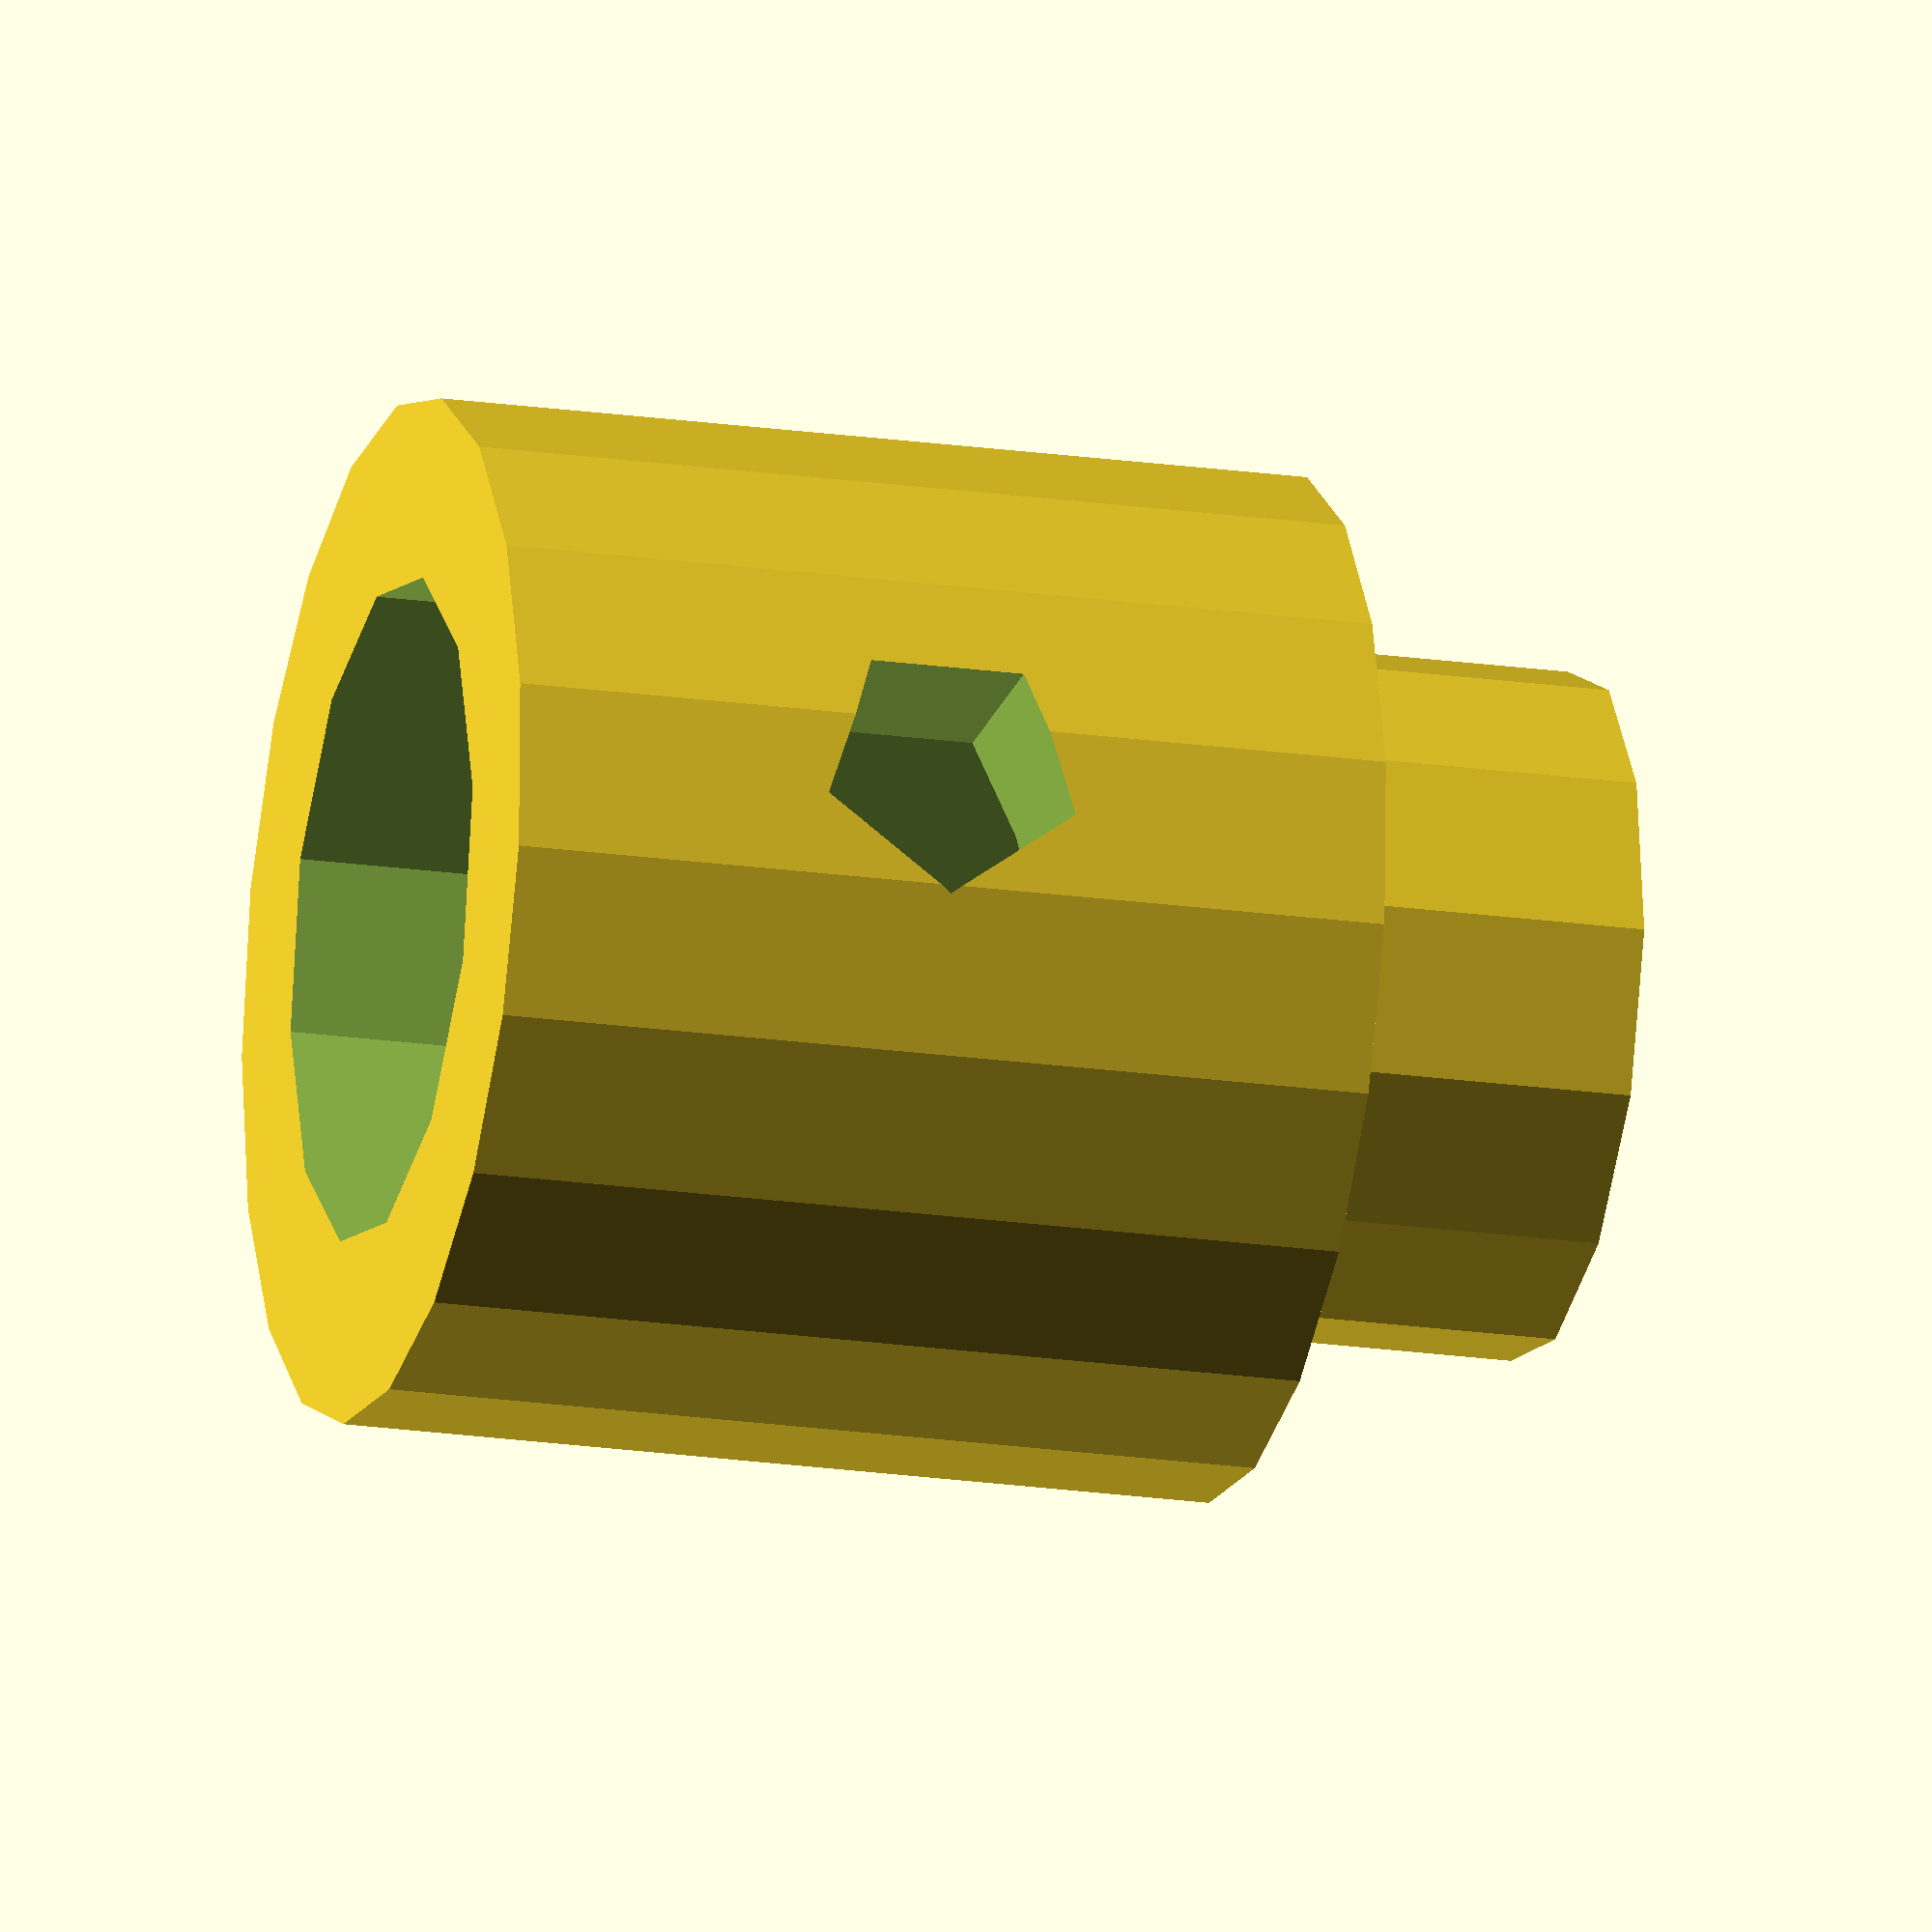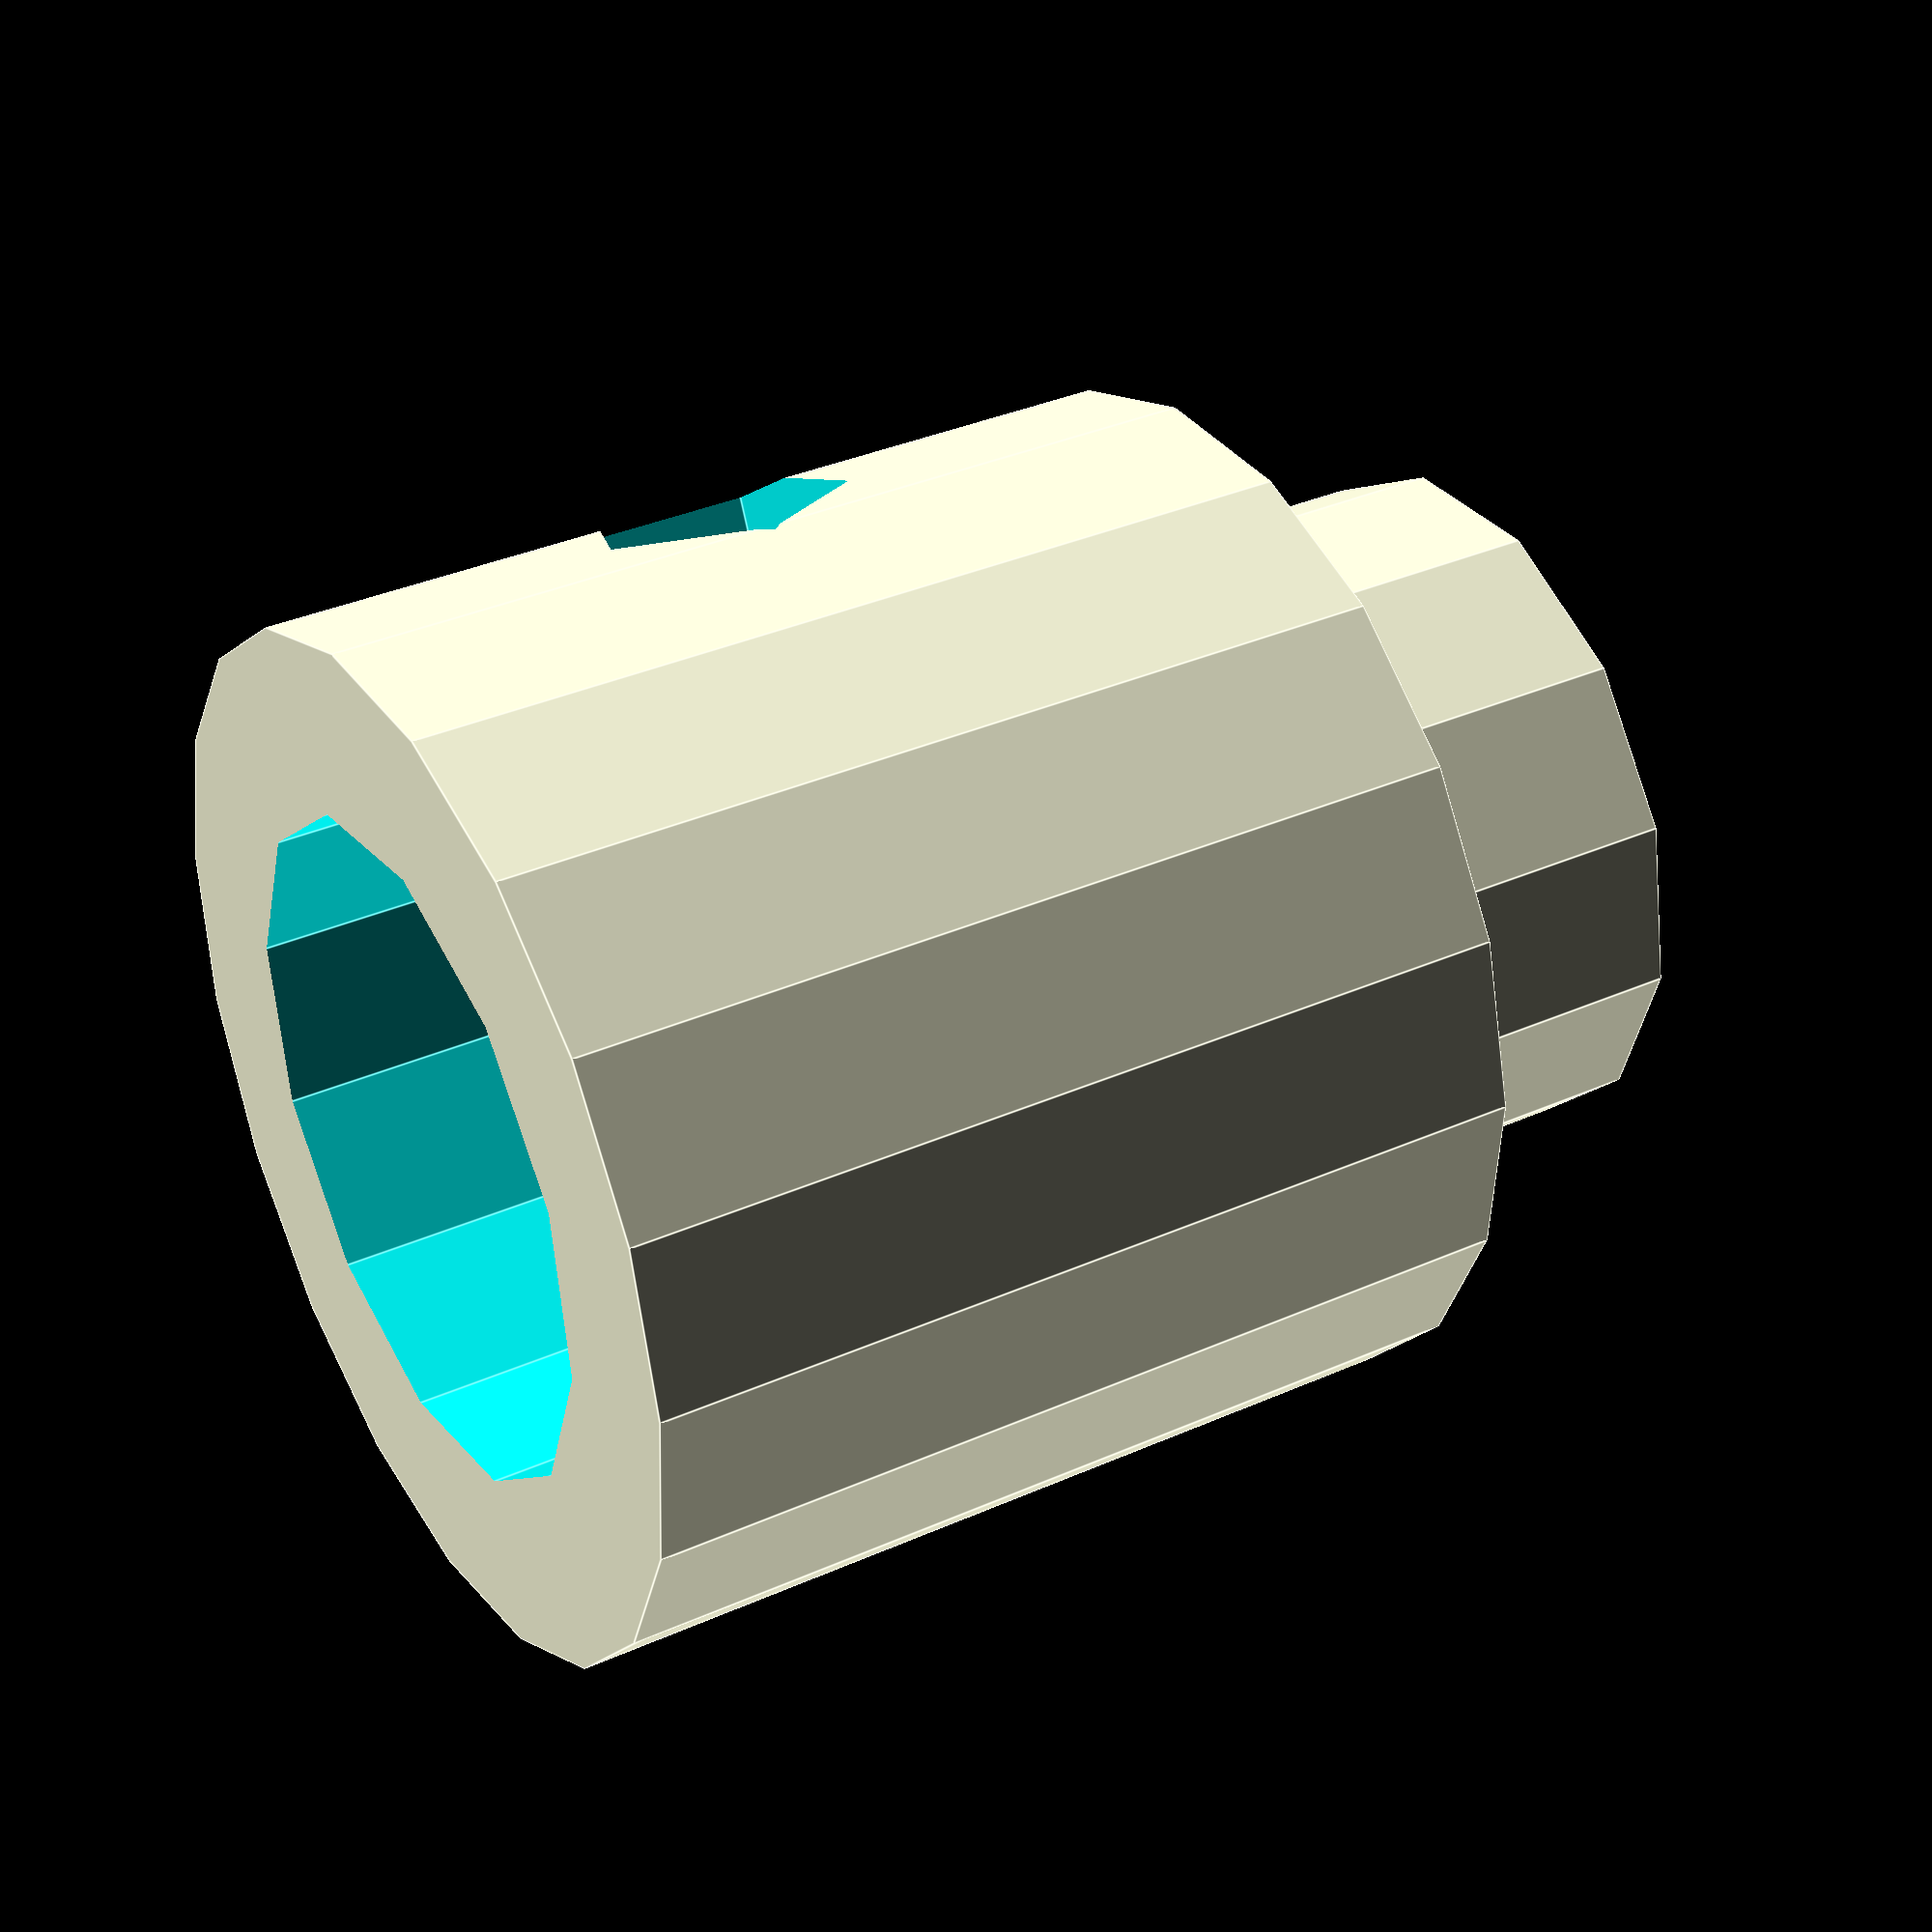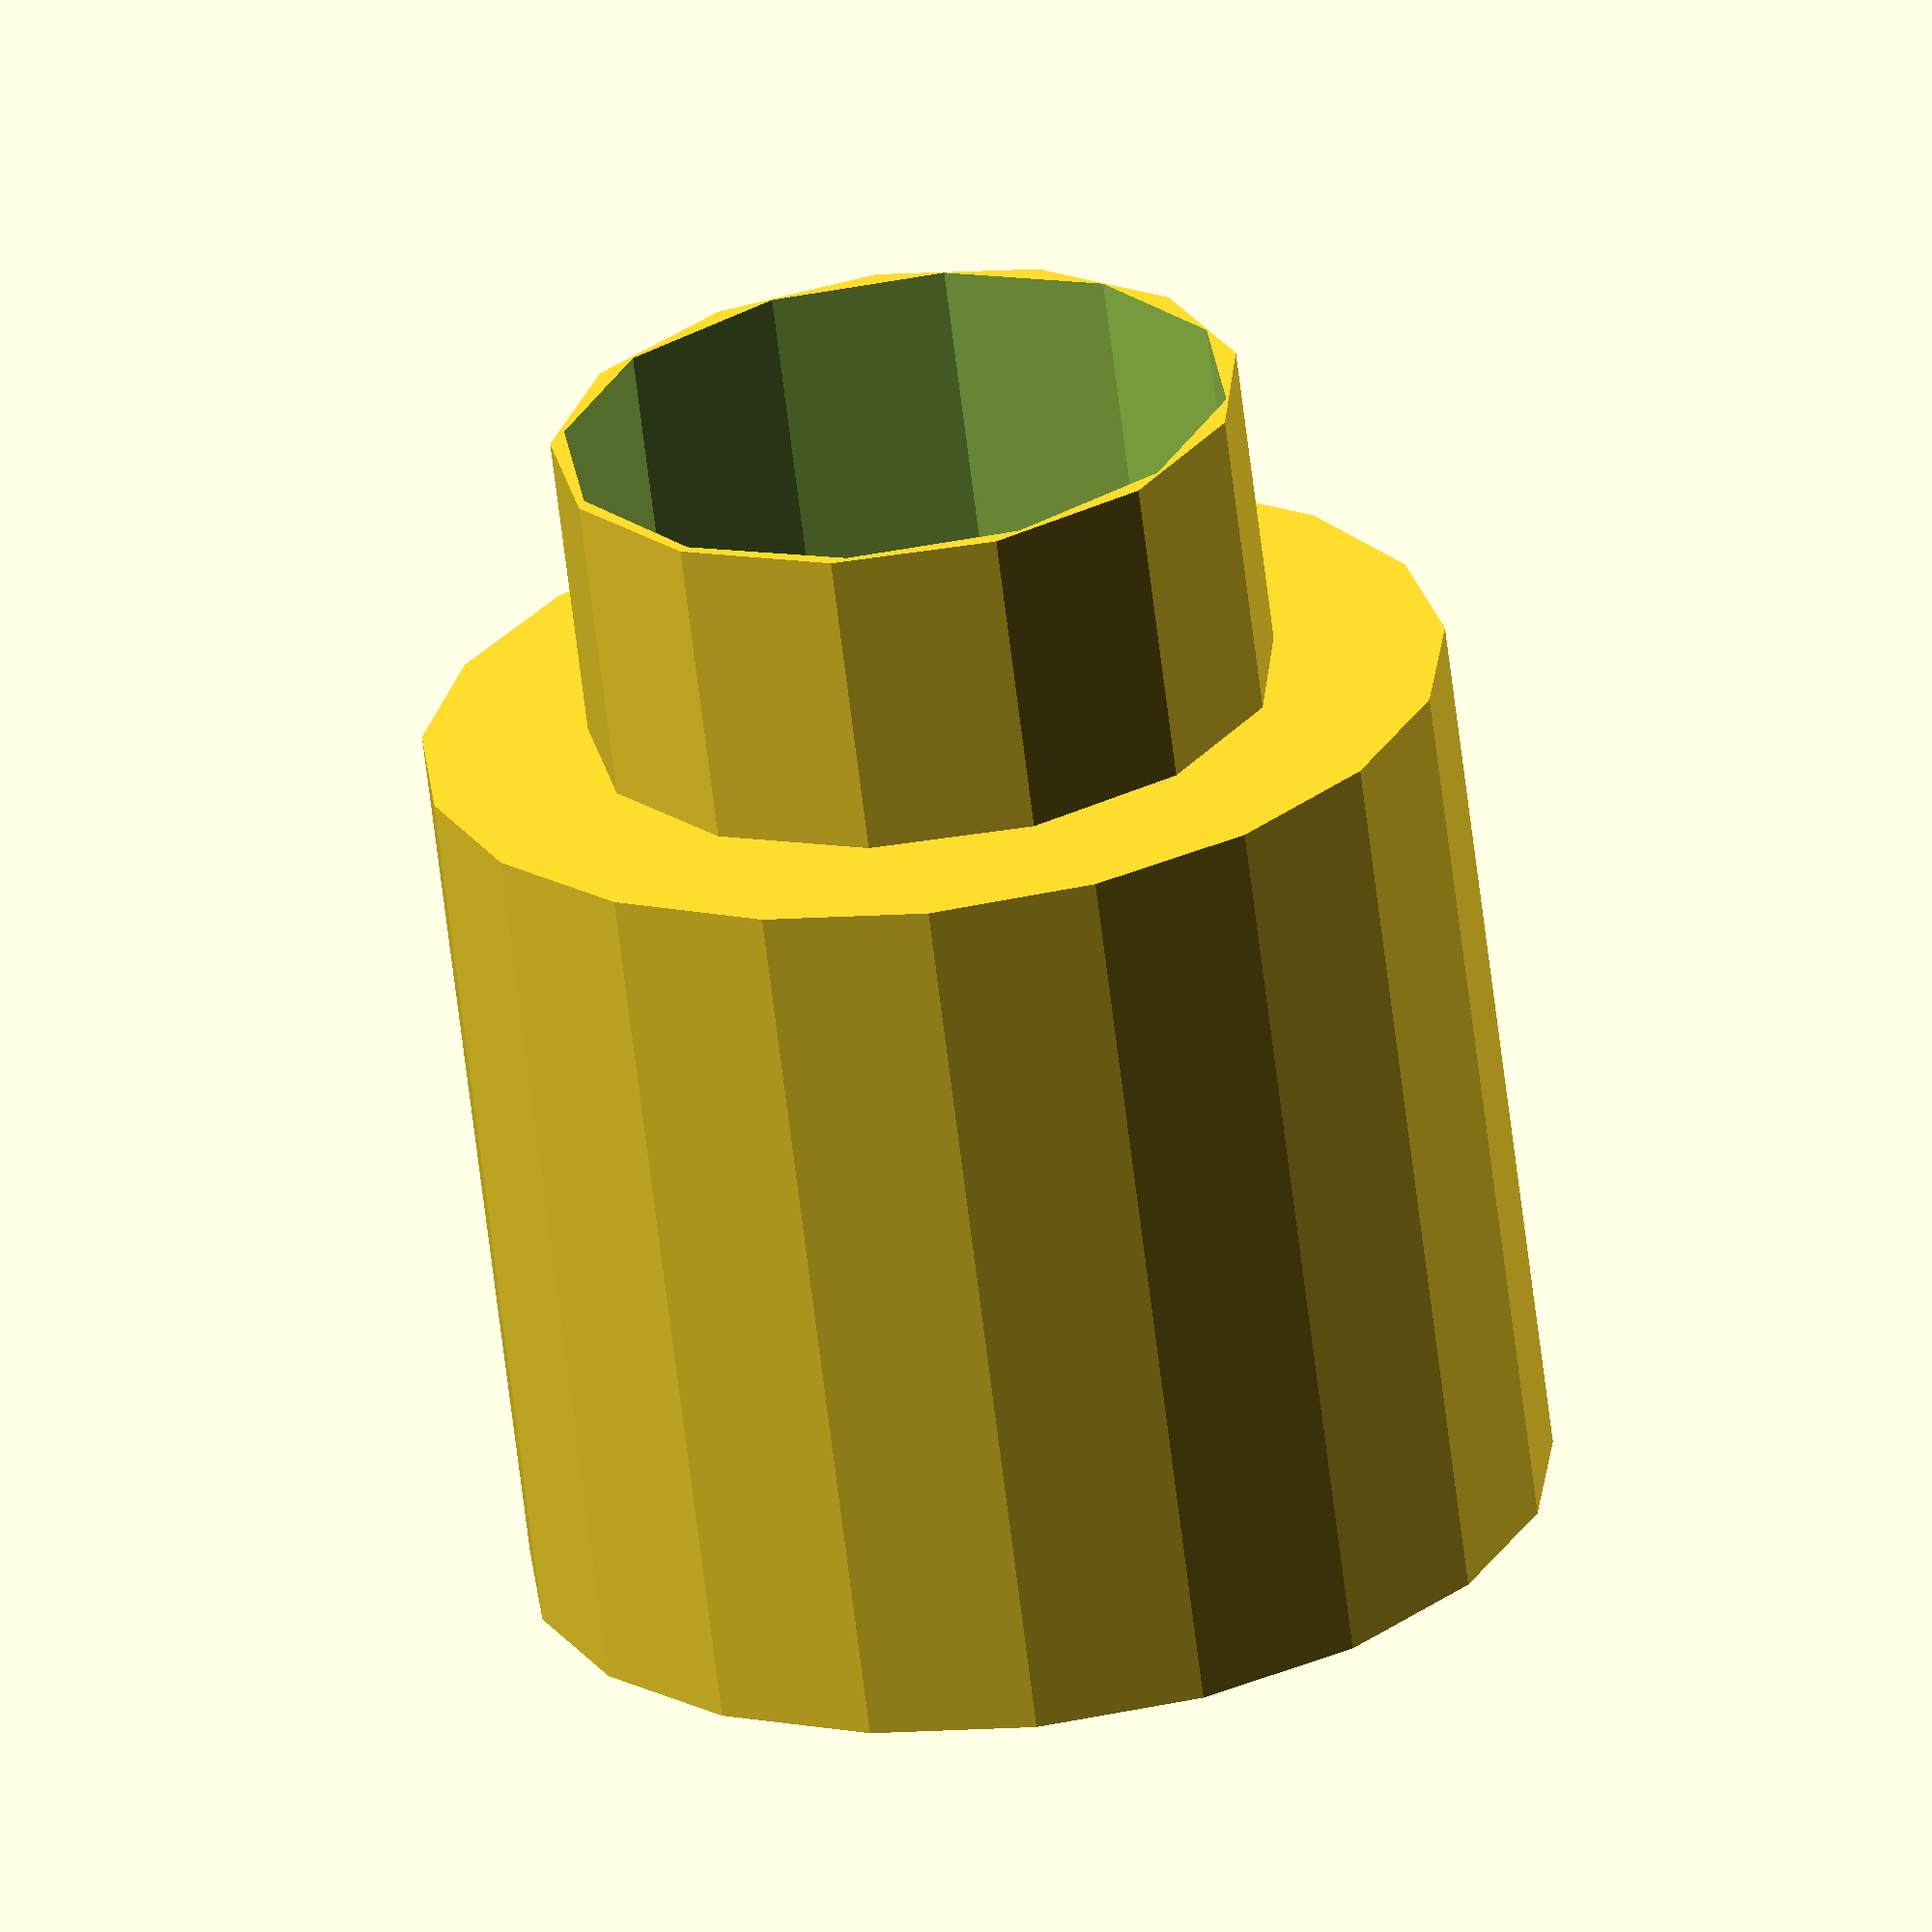
<openscad>




difference() {
	union() {
		difference() {
			cylinder(d = 11.5000000000, h = 10);
			translate(v = [0, 0, -5.0000000000]) {
				cylinder(d = 7.5000000000, h = 20);
			}
		}
		translate(v = [0, 0, 10]) {
			difference() {
				cylinder(d = 7.7500000000, h = 3.5000000000);
				translate(v = [0, 0, -1.7500000000]) {
					cylinder(d = 7.5000000000, h = 7.0000000000);
				}
			}
		}
	}
	translate(v = [0, 0, 5.0000000000]) {
		rotate(a = [90, 0, 0]) {
			cylinder(d = 3, h = 30);
		}
	}
}

</openscad>
<views>
elev=18.9 azim=93.1 roll=254.3 proj=o view=solid
elev=144.3 azim=24.4 roll=300.3 proj=p view=edges
elev=245.7 azim=308.4 roll=173.1 proj=o view=solid
</views>
